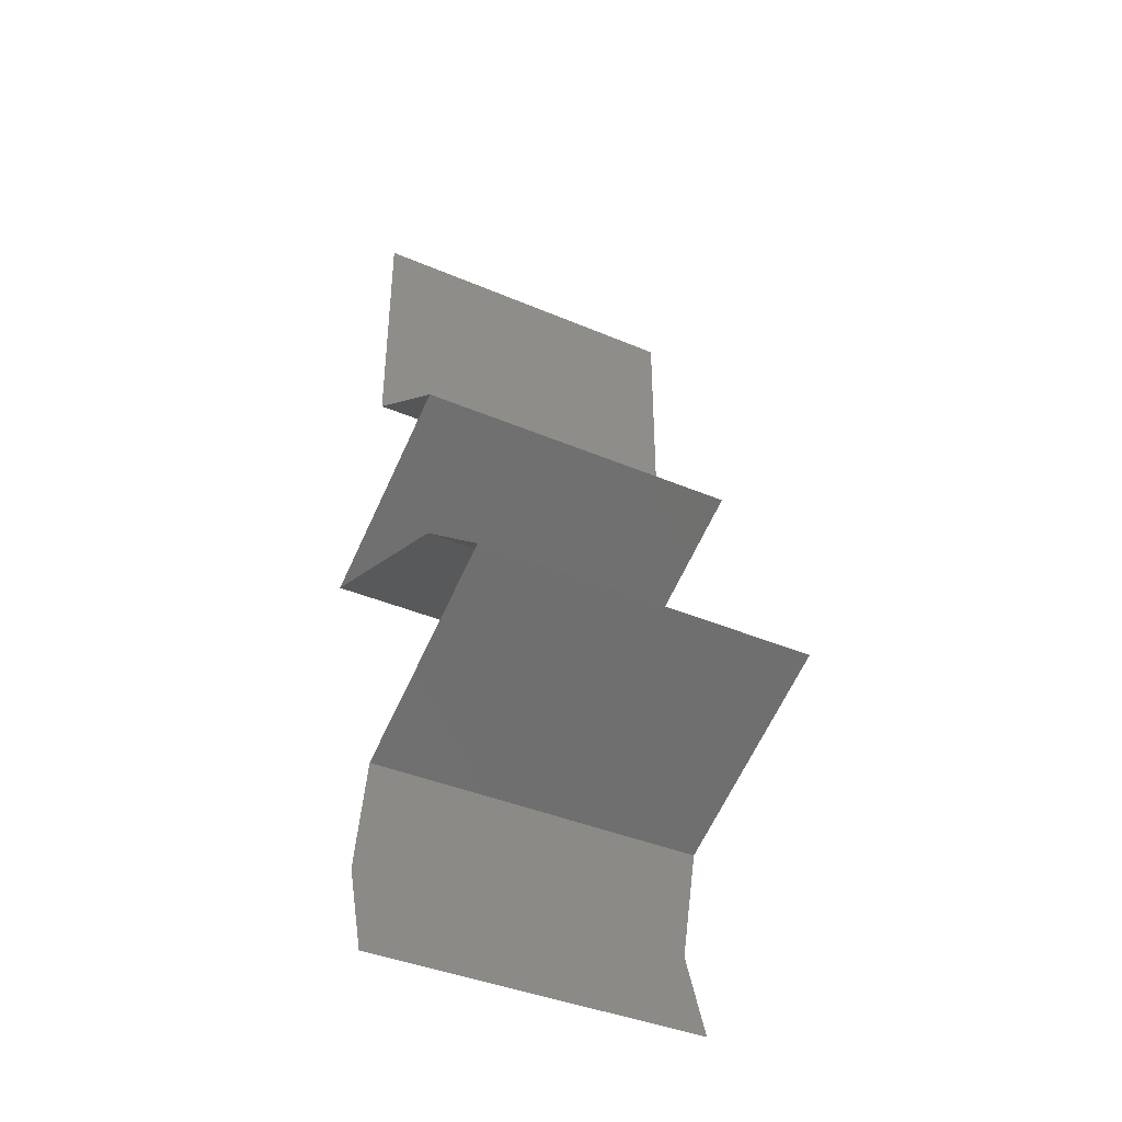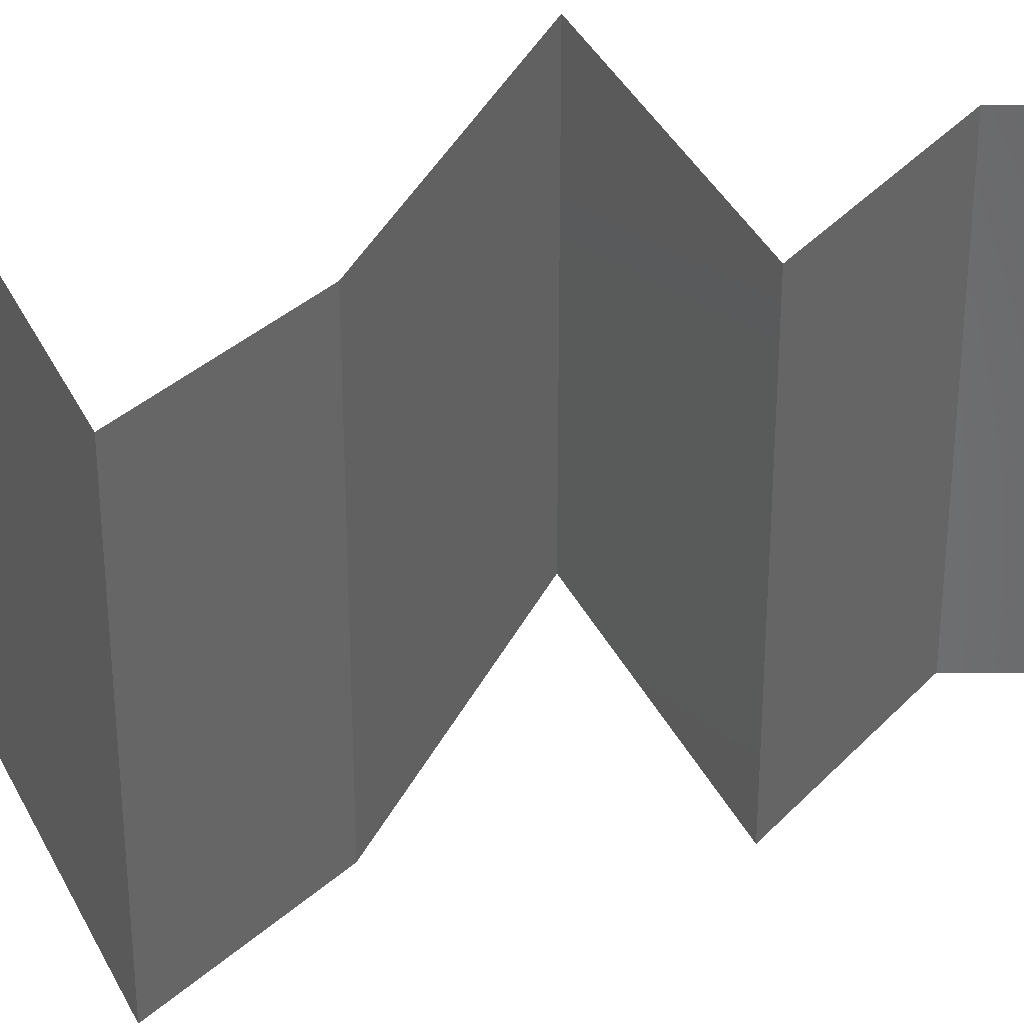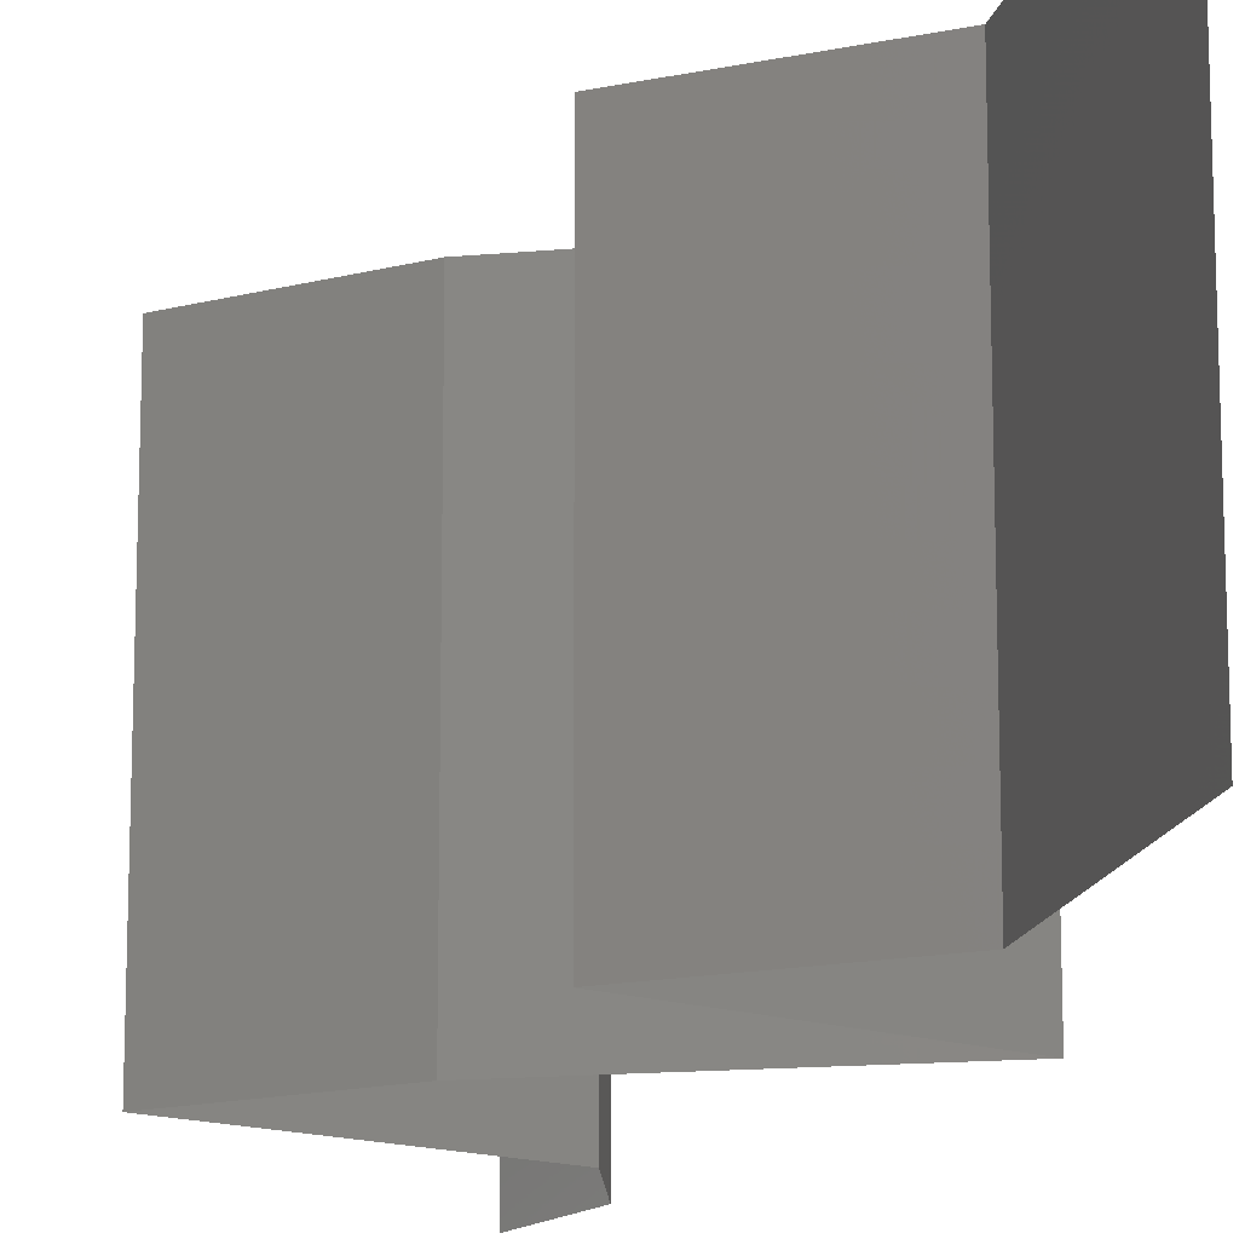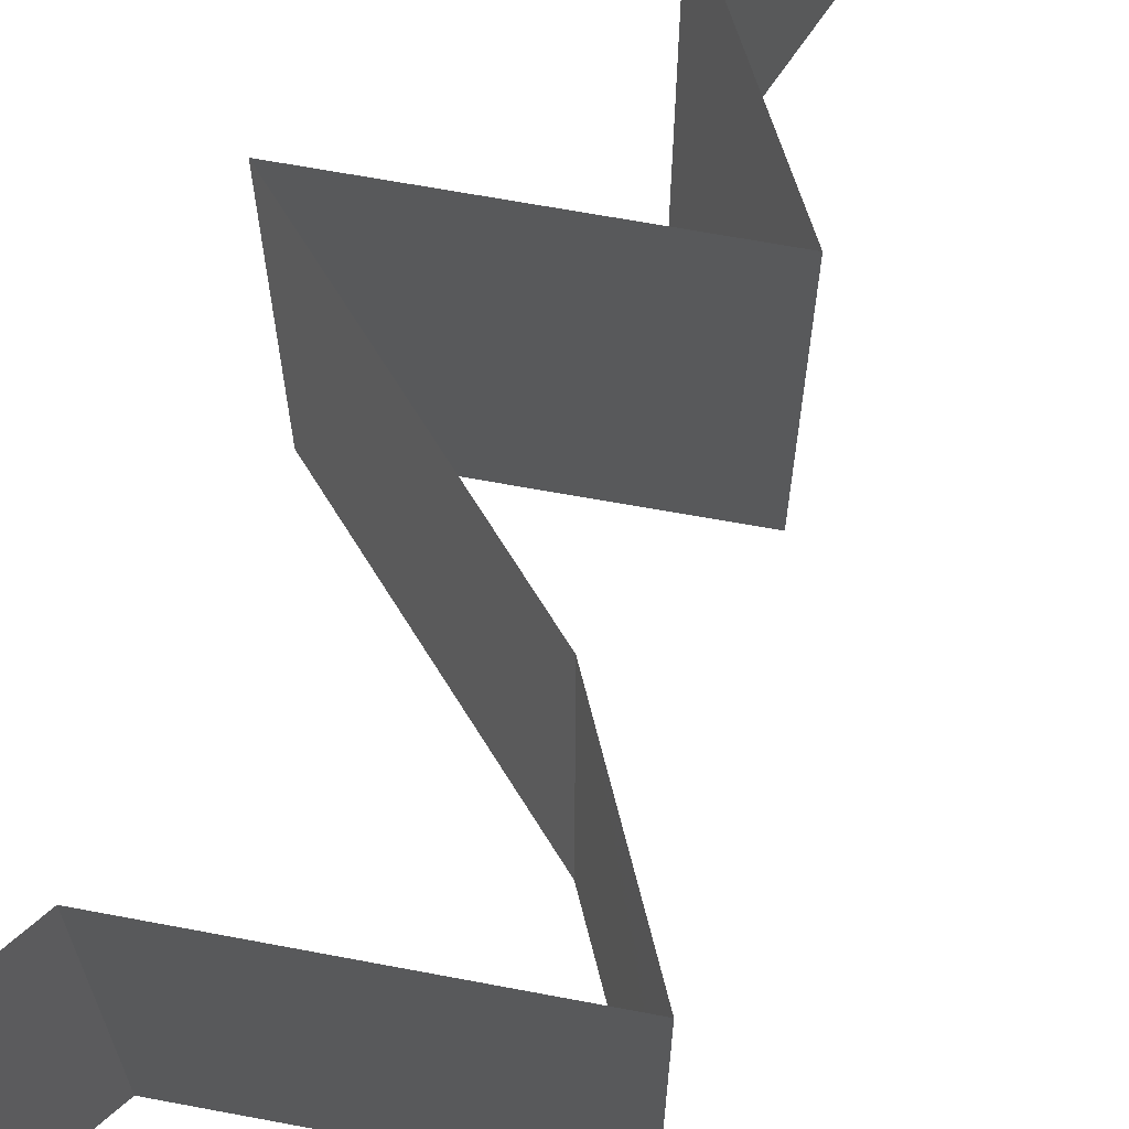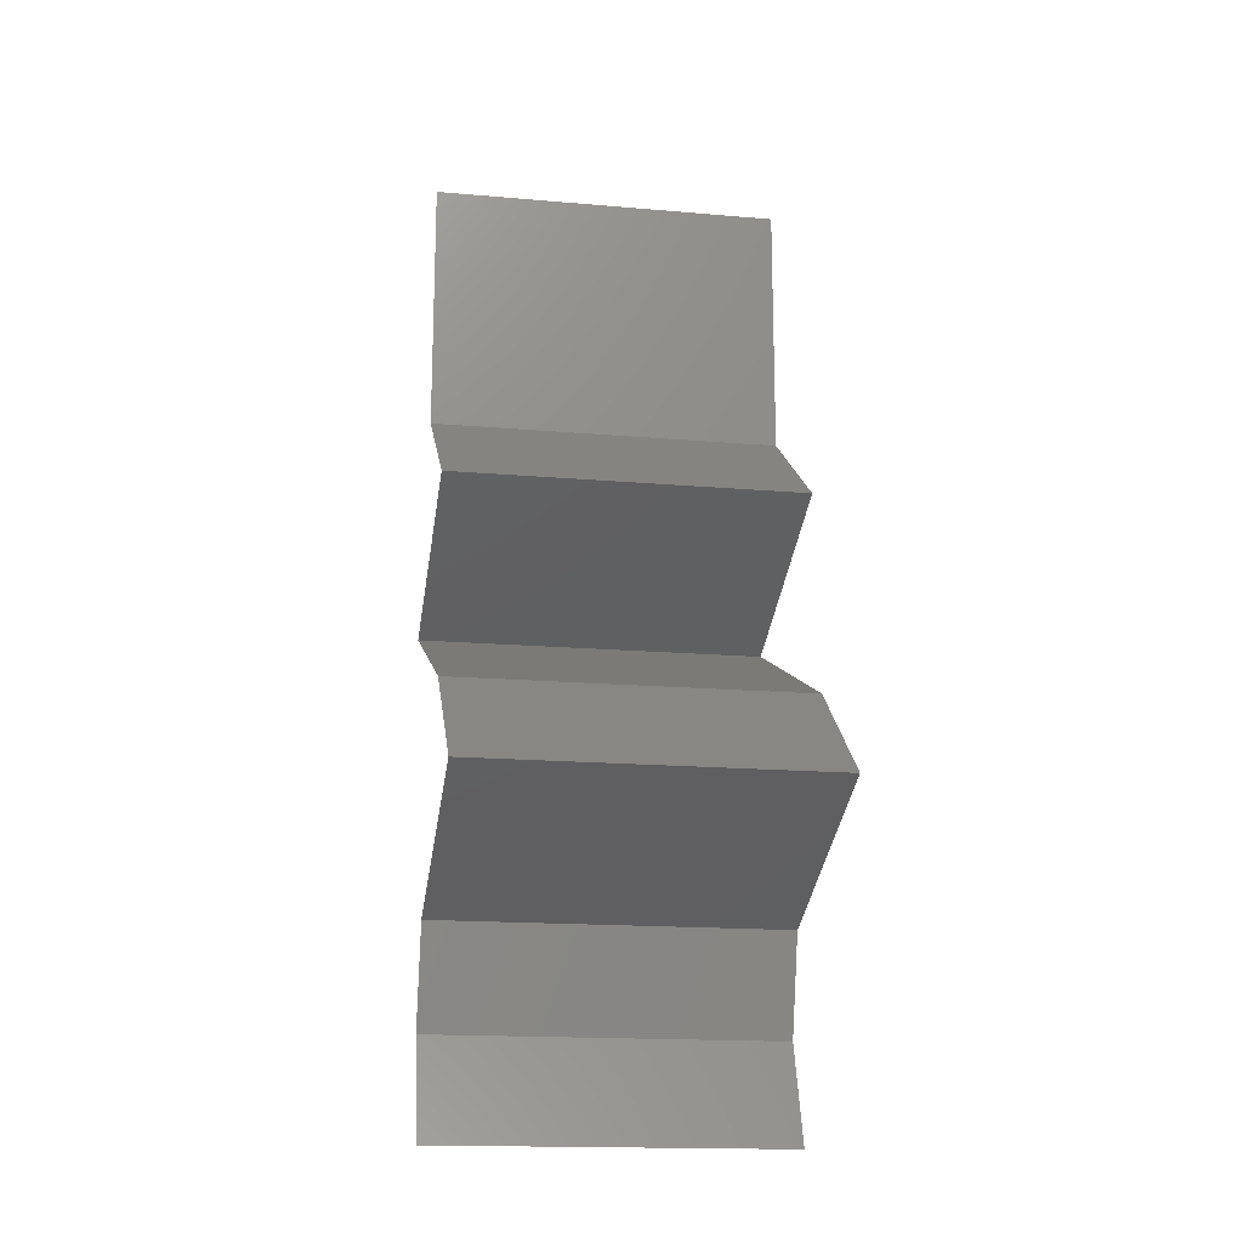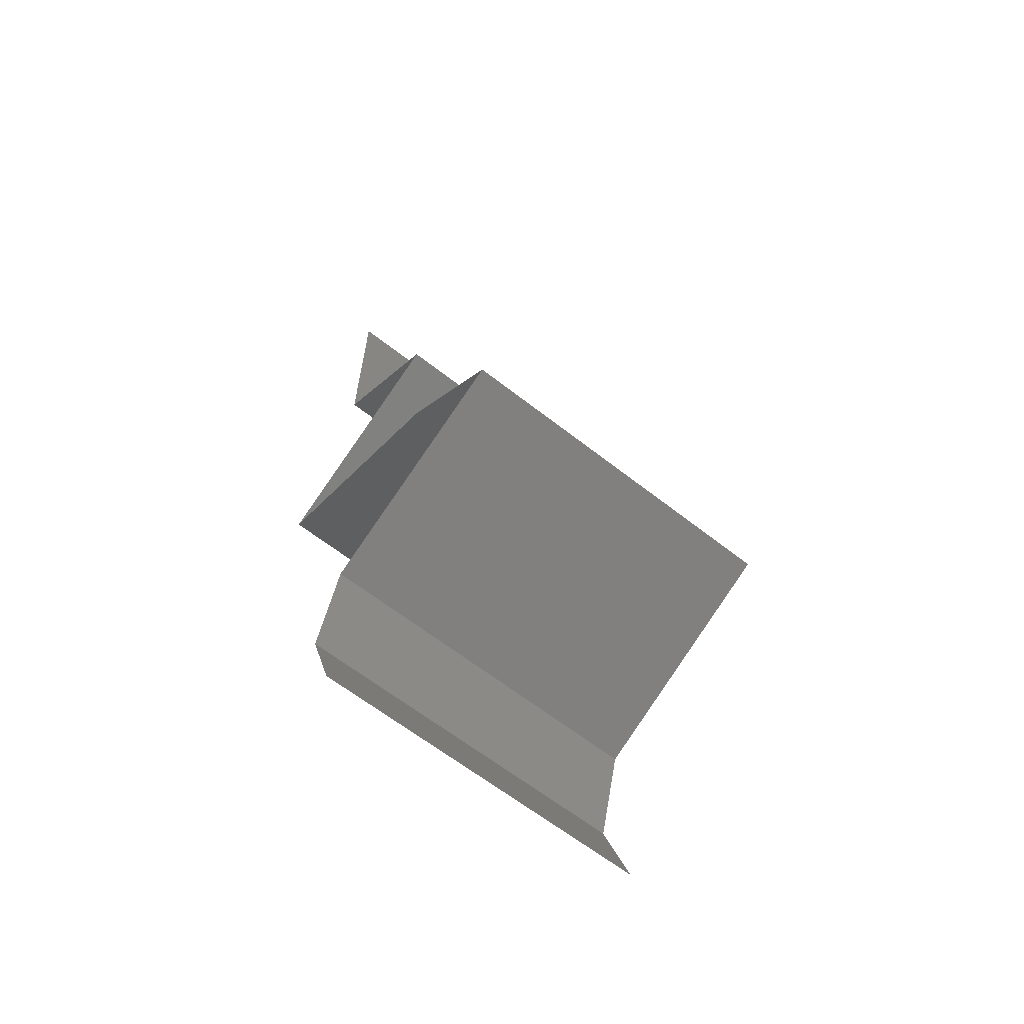
<metadata>
{"format":"stl","ext":"stl","renderer":"f3d","projection":"perspective","resolution":1024,"background":"white","views":[{"elev":-39.9,"azim":62.2,"up":"+Y"},{"elev":37.5,"azim":90.5,"up":"+Z"},{"elev":-15.3,"azim":168.0,"up":"+Z"},{"elev":71.4,"azim":34.7,"up":"+Z"},{"elev":-16.7,"azim":80.0,"up":"+Y"},{"elev":-63.5,"azim":51.6,"up":"+Y"}]}
</metadata>
<code>
# stl→obj: 59 verts, 88 faces
v 0.04 0.04553 0.02
v 0.04 0.05291 0.01248
v 0.04 0.05276 0.02
v 0.04 0.06 0.02
v 0.04 0.06 0.01
v 0.04 0.04553 0.01
v 0.04 0.04553 0
v 0.04 0.05059 0.005285
v 0.04 0.05558 0.005395
v 0.04 0.06 0
v 0.04 0.05276 0
v 0.04772 0.03984 0
v 0.04386 0.04268 0.005
v 0.04772 0.03984 0.01
v 0.04386 0.04268 0.015
v 0.04772 0.03984 0.02
v 0.04338 0.03785 0.015
v 0.03531 0.03415 0
v 0.03966 0.03614 0.005
v 0.03531 0.03415 0.01
v 0.04362 0.03796 0.005
v 0.03941 0.03602 0.015
v 0.03531 0.03415 0.02
v 0.04152 0.03699 0
v 0.04152 0.03699 0.02
v 0.04152 0.03699 0.01
v 0.04859 0.02845 0.02
v 0.04182 0.03136 0.01247
v 0.04195 0.0313 0.02
v 0.04859 0.02845 0.01
v 0.04859 0.02845 0
v 0.04394 0.03045 0.005283
v 0.03937 0.03241 0.005394
v 0.04195 0.0313 0
v 0.05188 0.02561 0.015
v 0.05516 0.02276 0
v 0.05188 0.02561 0.005
v 0.05516 0.02276 0.01
v 0.05516 0.02276 0.02
v 0.04241 0.01707 0
v 0.04687 0.01906 0.005
v 0.04241 0.01707 0.01
v 0.0507 0.02077 0.015
v 0.05095 0.02089 0.005
v 0.04662 0.01895 0.015
v 0.04241 0.01707 0.02
v 0.04879 0.01992 0.02
v 0.04879 0.01992 0
v 0.04879 0.01992 0.01
v 0.04091 0.01138 0.02
v 0.04166 0.01423 0.015
v 0.04091 0.01138 0.01
v 0.04166 0.01423 0.005
v 0.04091 0.01138 0
v 0.04187 0.008536 0.015
v 0.04283 0.005691 0.01
v 0.04187 0.008536 0.005
v 0.04283 0.005691 0
v 0.04283 0.005691 0.02
f 1 2 3
f 3 2 4
f 4 2 5
f 6 2 1
f 7 8 6
f 5 9 10
f 11 8 7
f 10 9 11
f 8 9 2
f 11 9 8
f 2 9 5
f 8 2 6
f 12 13 14
f 1 15 6
f 14 15 16
f 6 13 7
f 14 13 6
f 6 15 14
f 7 13 12
f 16 15 1
f 16 17 14
f 18 19 20
f 14 21 12
f 20 22 23
f 24 19 18
f 25 17 16
f 12 21 24
f 23 22 25
f 24 21 19
f 25 22 17
f 22 26 17
f 21 26 19
f 20 26 22
f 19 26 20
f 17 26 14
f 14 26 21
f 27 28 29
f 29 28 23
f 23 28 20
f 30 28 27
f 31 32 30
f 20 33 18
f 34 32 31
f 18 33 34
f 32 33 28
f 34 33 32
f 32 28 30
f 28 33 20
f 27 35 30
f 36 37 38
f 30 37 31
f 38 35 39
f 38 37 30
f 39 35 27
f 30 35 38
f 31 37 36
f 40 41 42
f 39 43 38
f 38 44 36
f 42 45 46
f 47 43 39
f 48 41 40
f 36 44 48
f 46 45 47
f 48 44 41
f 47 45 43
f 45 49 43
f 44 49 41
f 42 49 45
f 41 49 42
f 43 49 38
f 38 49 44
f 50 51 46
f 52 53 42
f 42 51 52
f 40 53 54
f 42 53 40
f 46 51 42
f 54 53 52
f 52 51 50
f 52 55 56
f 56 57 52
f 54 57 58
f 59 55 50
f 52 57 54
f 50 55 52
f 58 57 56
f 56 55 59

</code>
